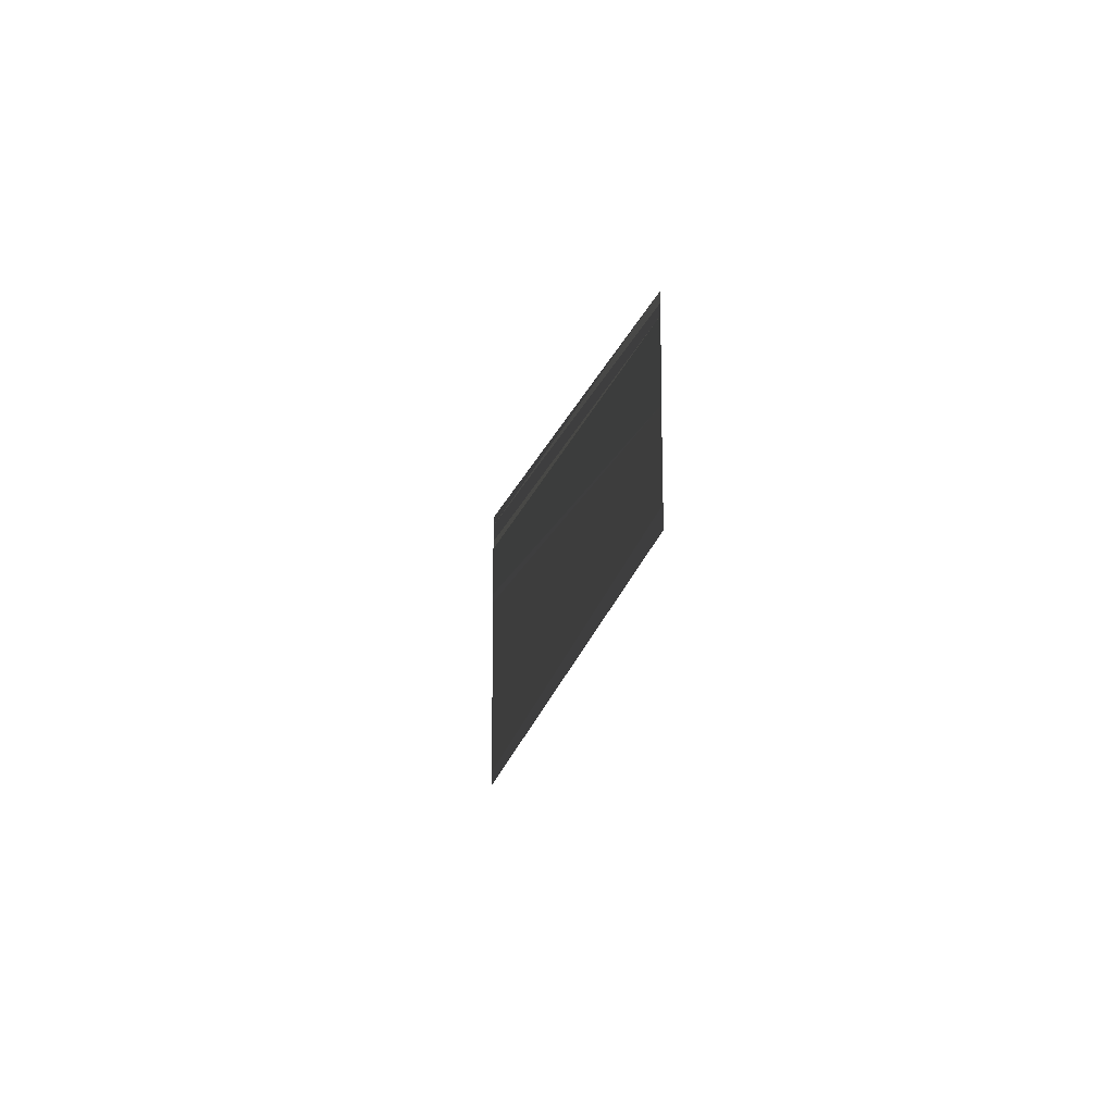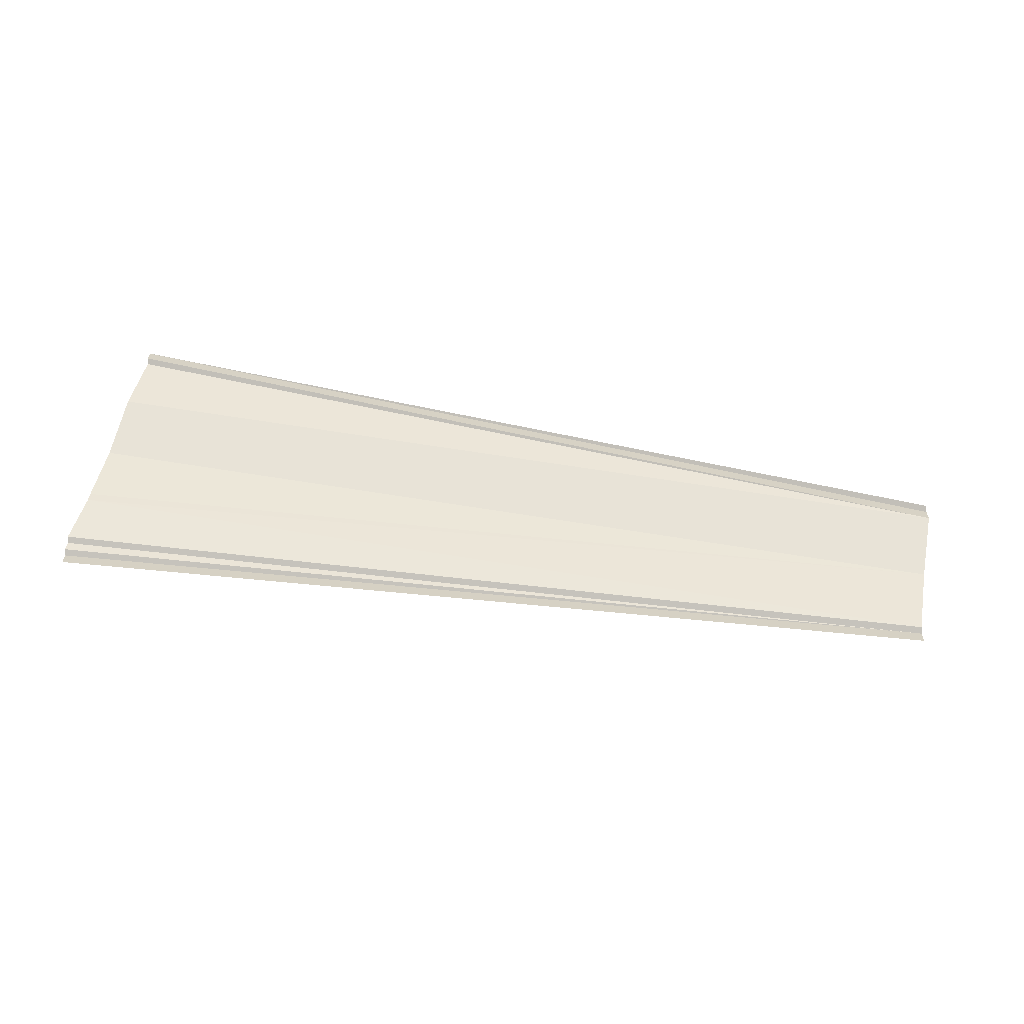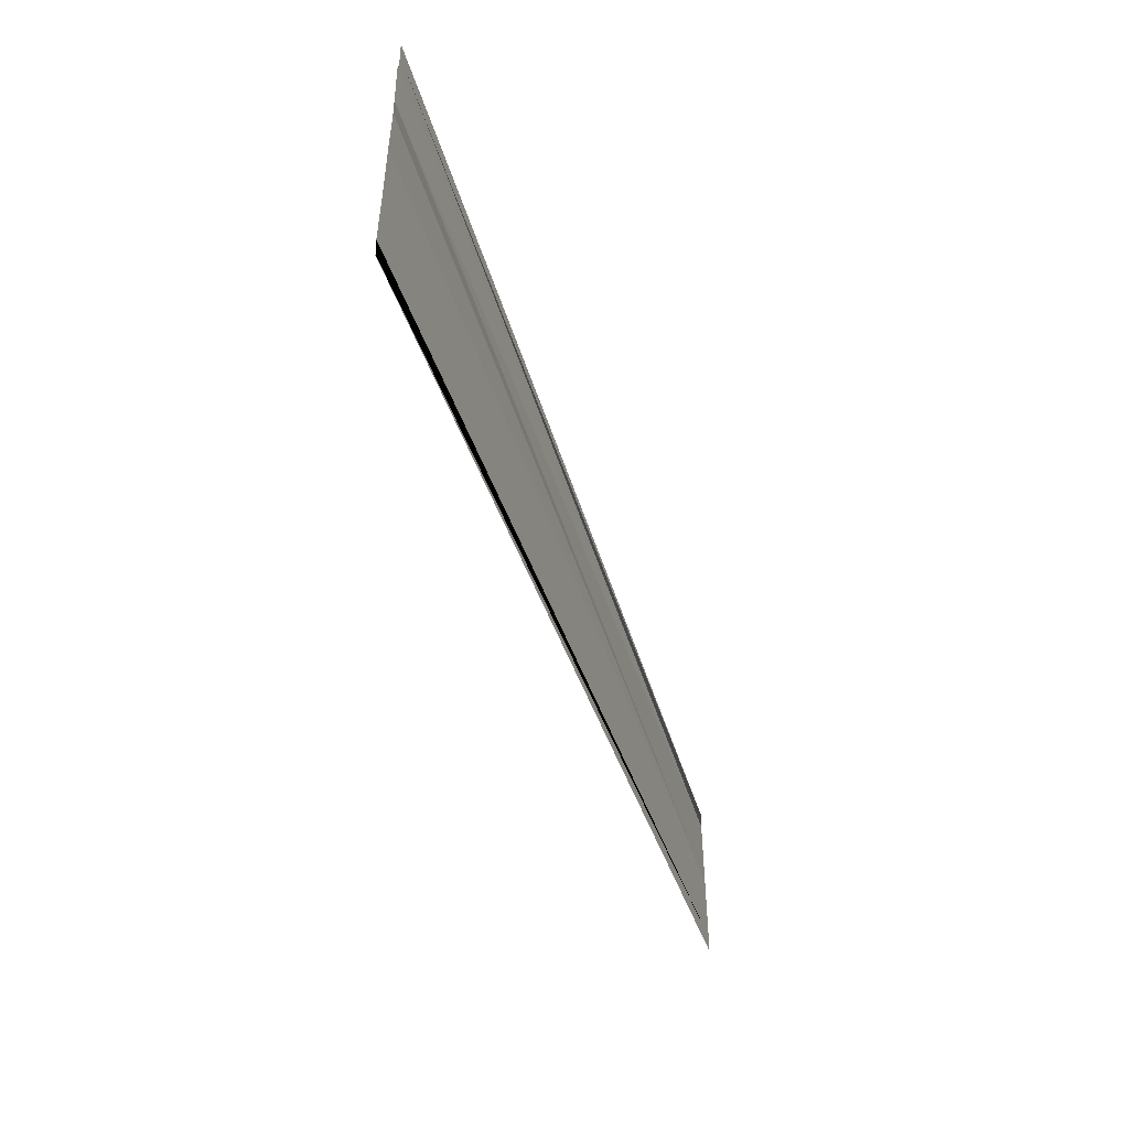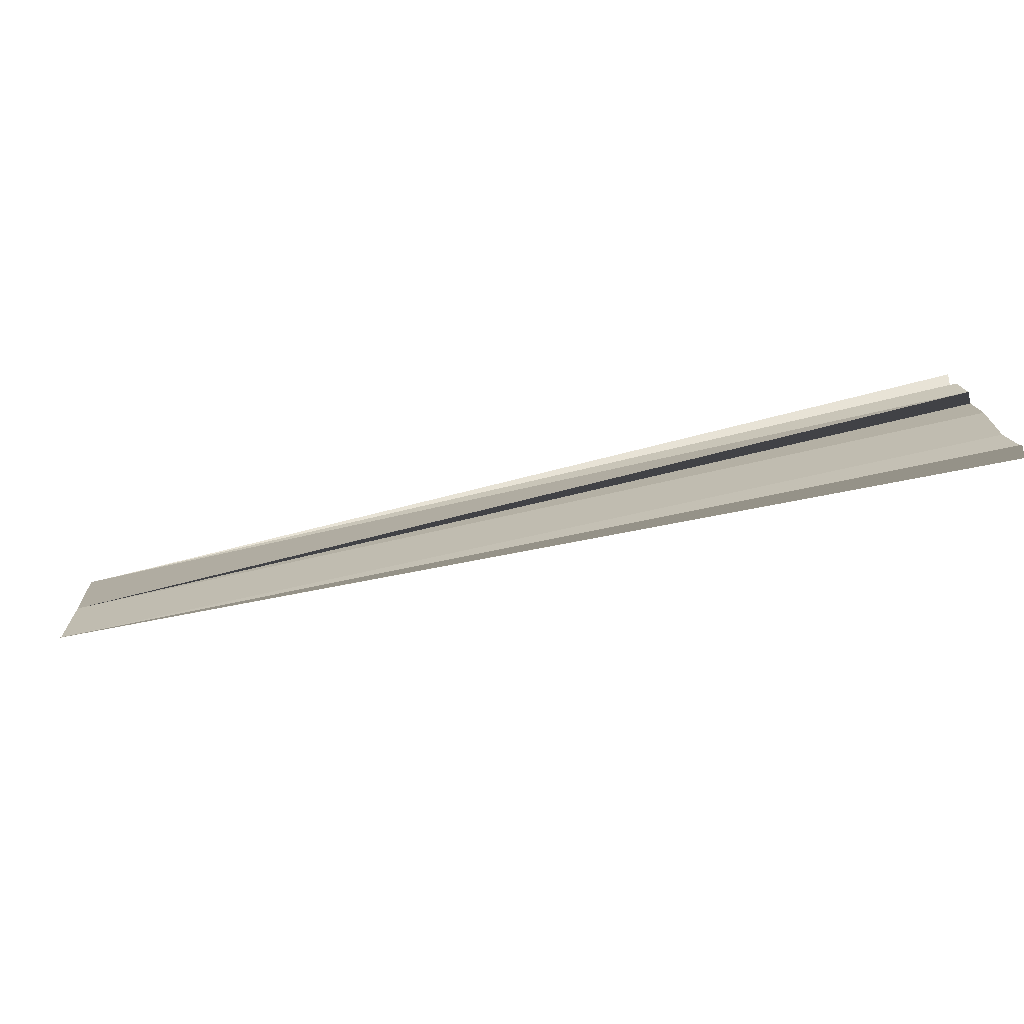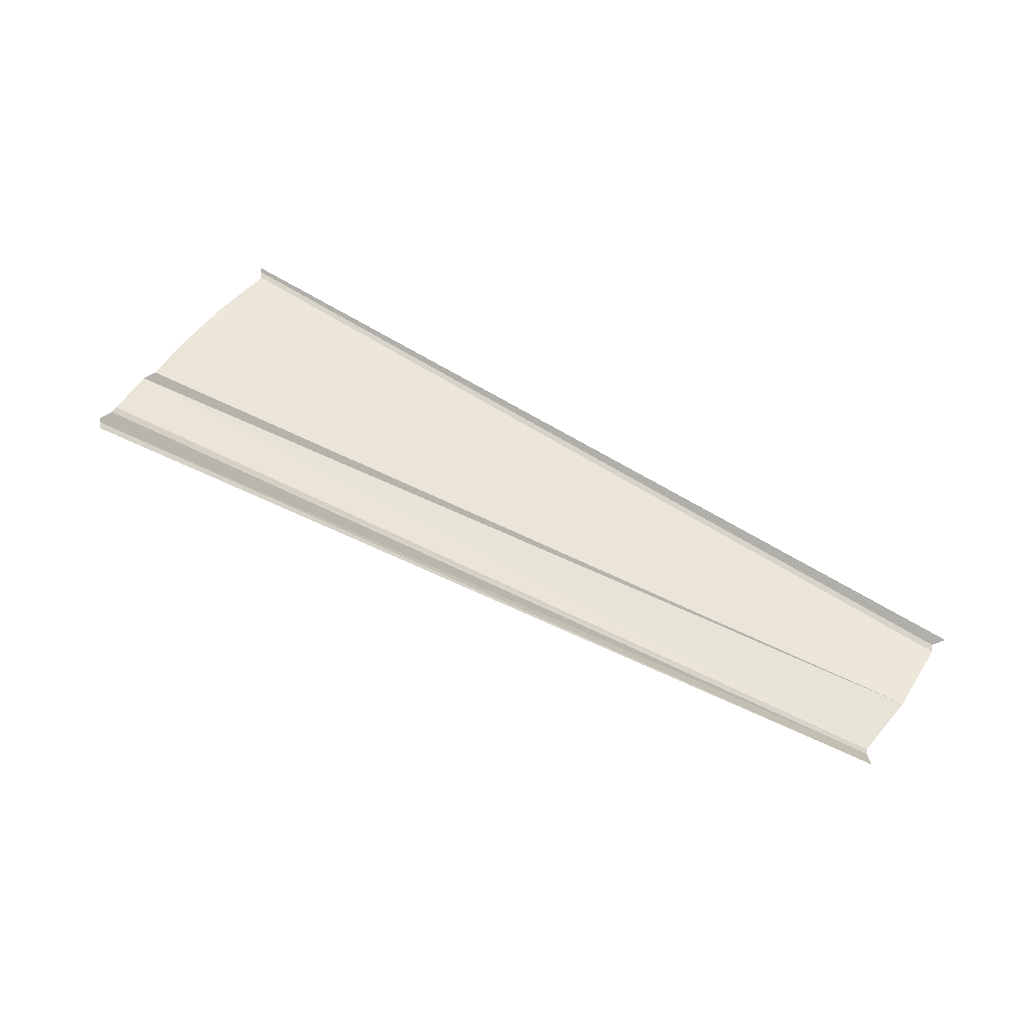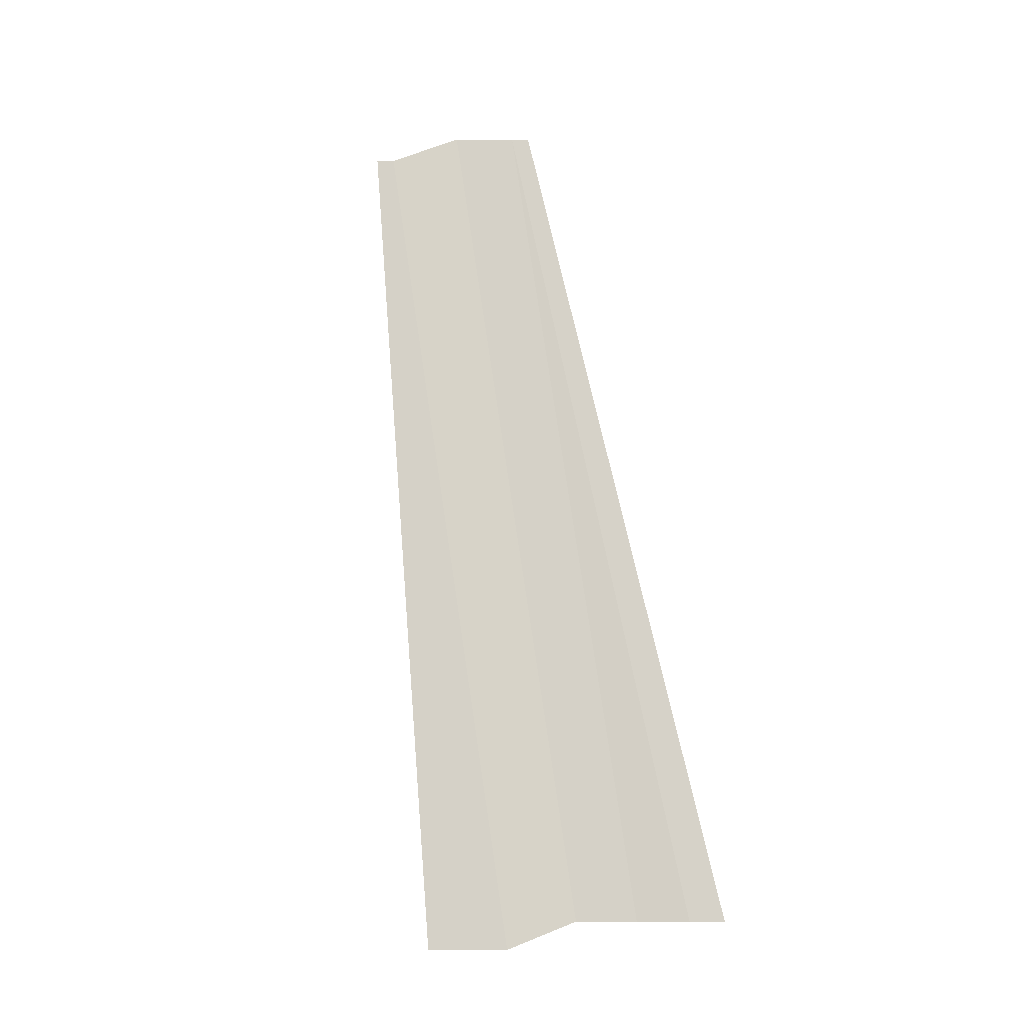
<metadata>
{"format":"obj","ext":"obj","renderer":"f3d","projection":"perspective","resolution":1024,"background":"white","views":[{"elev":-13.7,"azim":80.6,"up":"+Z"},{"elev":52.7,"azim":10.4,"up":"+Y"},{"elev":-48.6,"azim":-72.4,"up":"+Z"},{"elev":-73.8,"azim":-167.9,"up":"+Z"},{"elev":51.1,"azim":32.9,"up":"+Y"},{"elev":78.6,"azim":-98.2,"up":"+Y"}]}
</metadata>
<code>
o 11325
v 2175 1870 11.36
v 2175 1870 11.36
v 2175 1870 11.36
v 2175 1870 11.36
v 2175 1870 11.36
v 2175 1870 11.36
v 2175 1870 11.36
v 2175 1870 11.36
v 2175 1870 11.36
v 2175 1870 11.36
v 2175 1870 11.36
v 2175 1870 11.36
v 2175 1870 11.36
v 2175 1870 11.36
v 2175 1870 11.36
v 2175 1870 11.36
v 2175 1870 11.36
v 2175 1870 11.36
v 2175 1870 11.36
f 1 2 3
f 3 2 4
f 3 4 5
f 5 4 6
f 6 4 7
f 6 7 8
f 8 7 9
f 7 10 9
f 9 10 11
f 11 10 12
f 10 13 12
f 10 14 13
f 14 15 13
f 14 16 15
f 17 16 14
f 17 18 16
f 19 18 17

</code>
